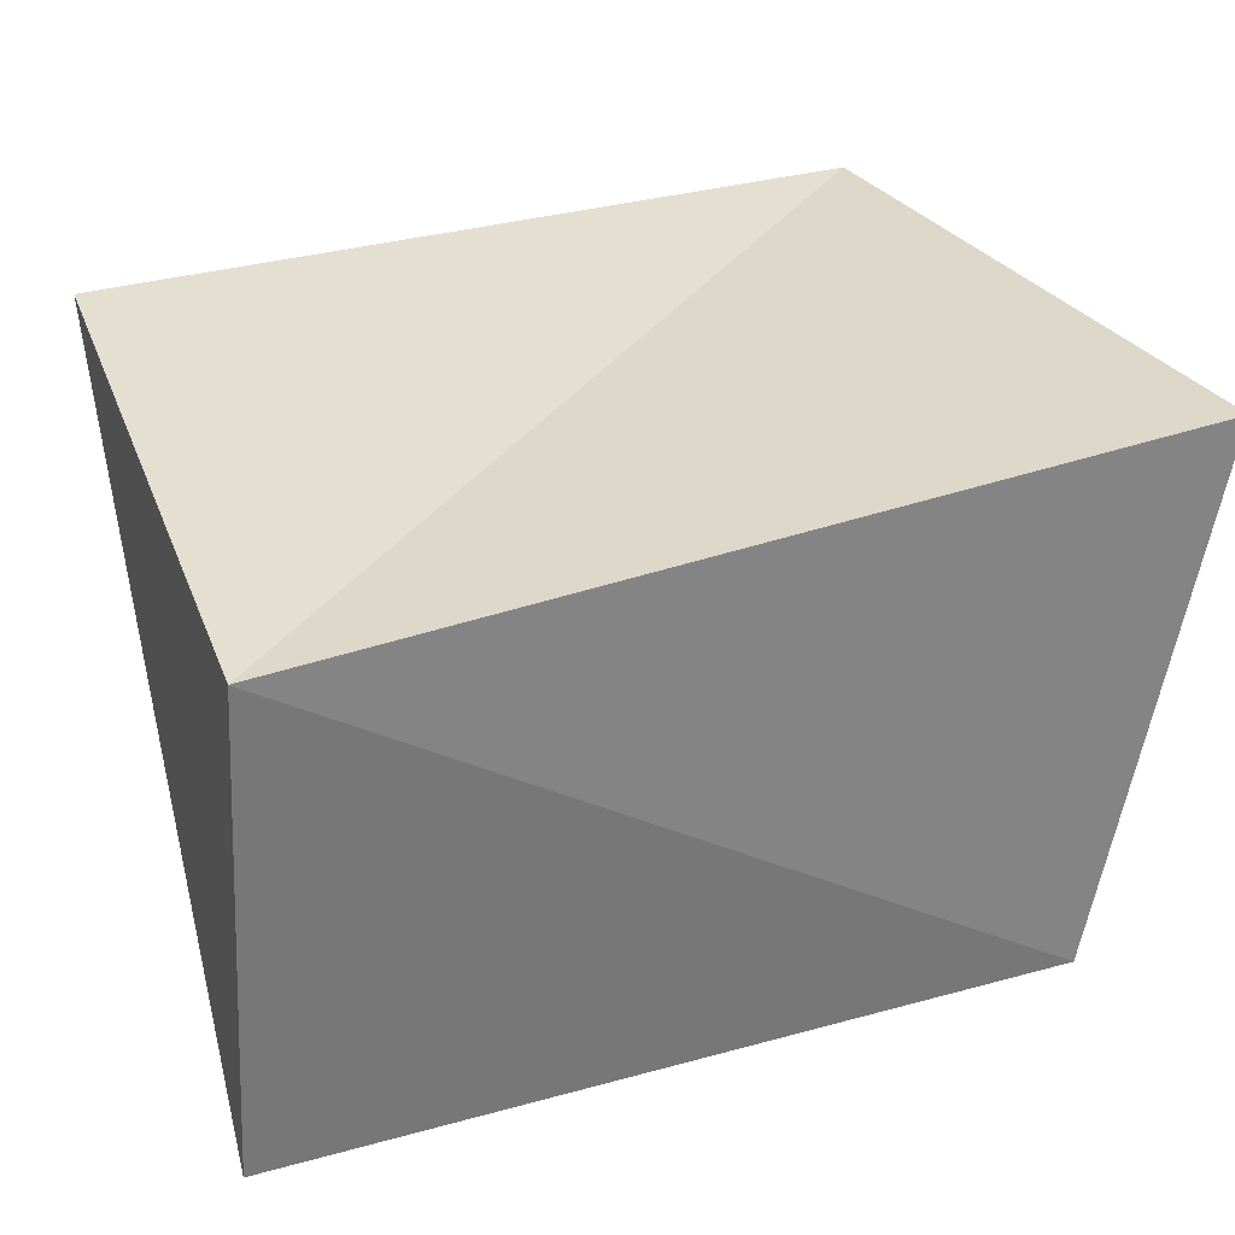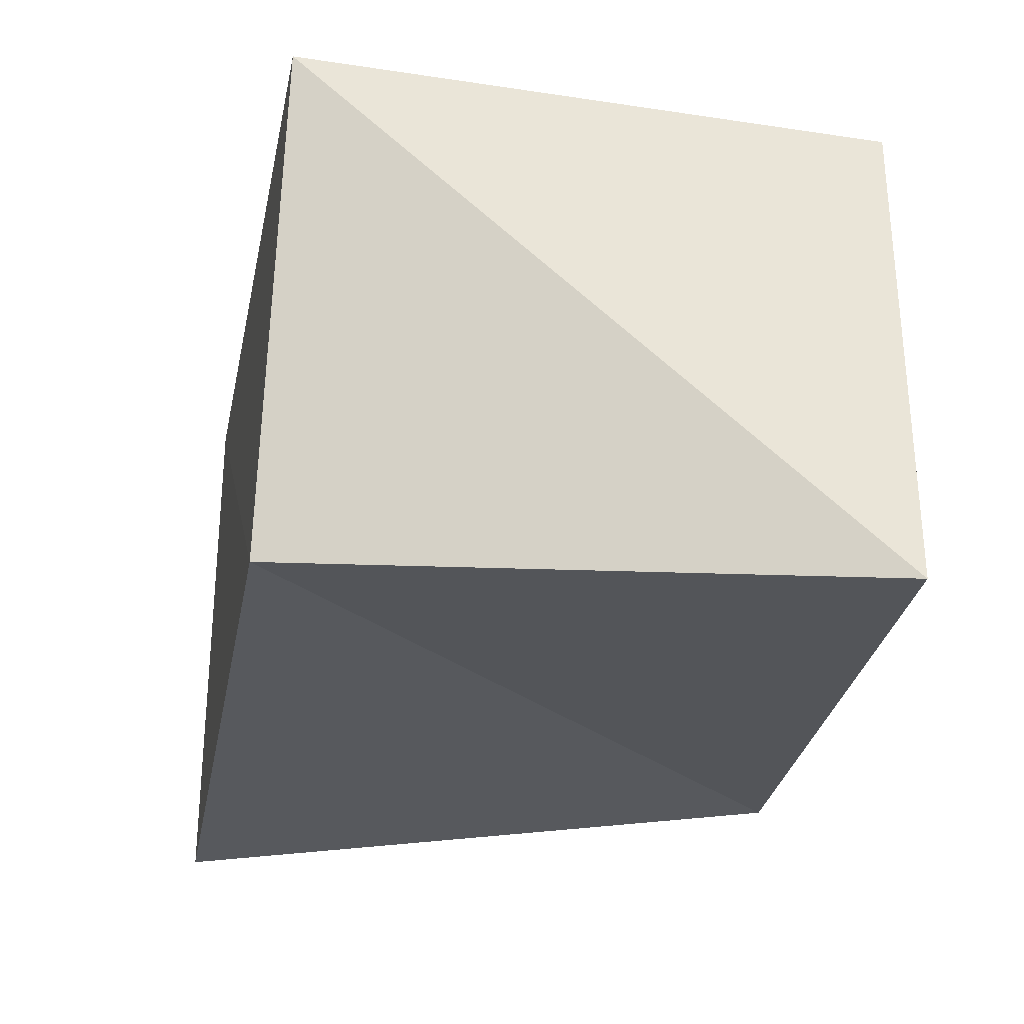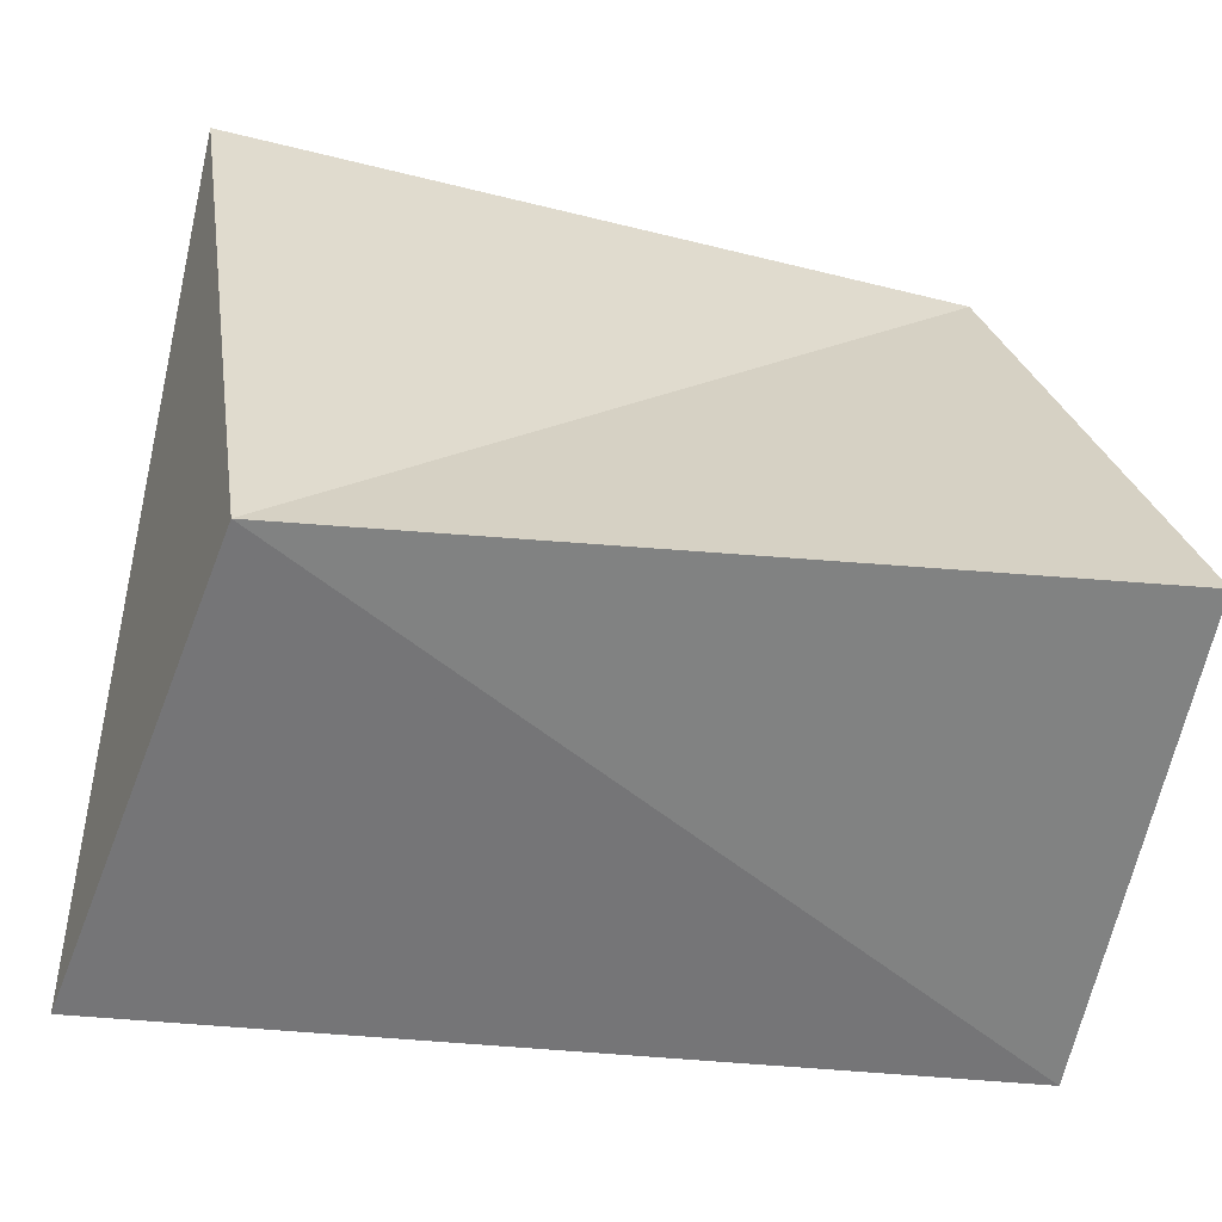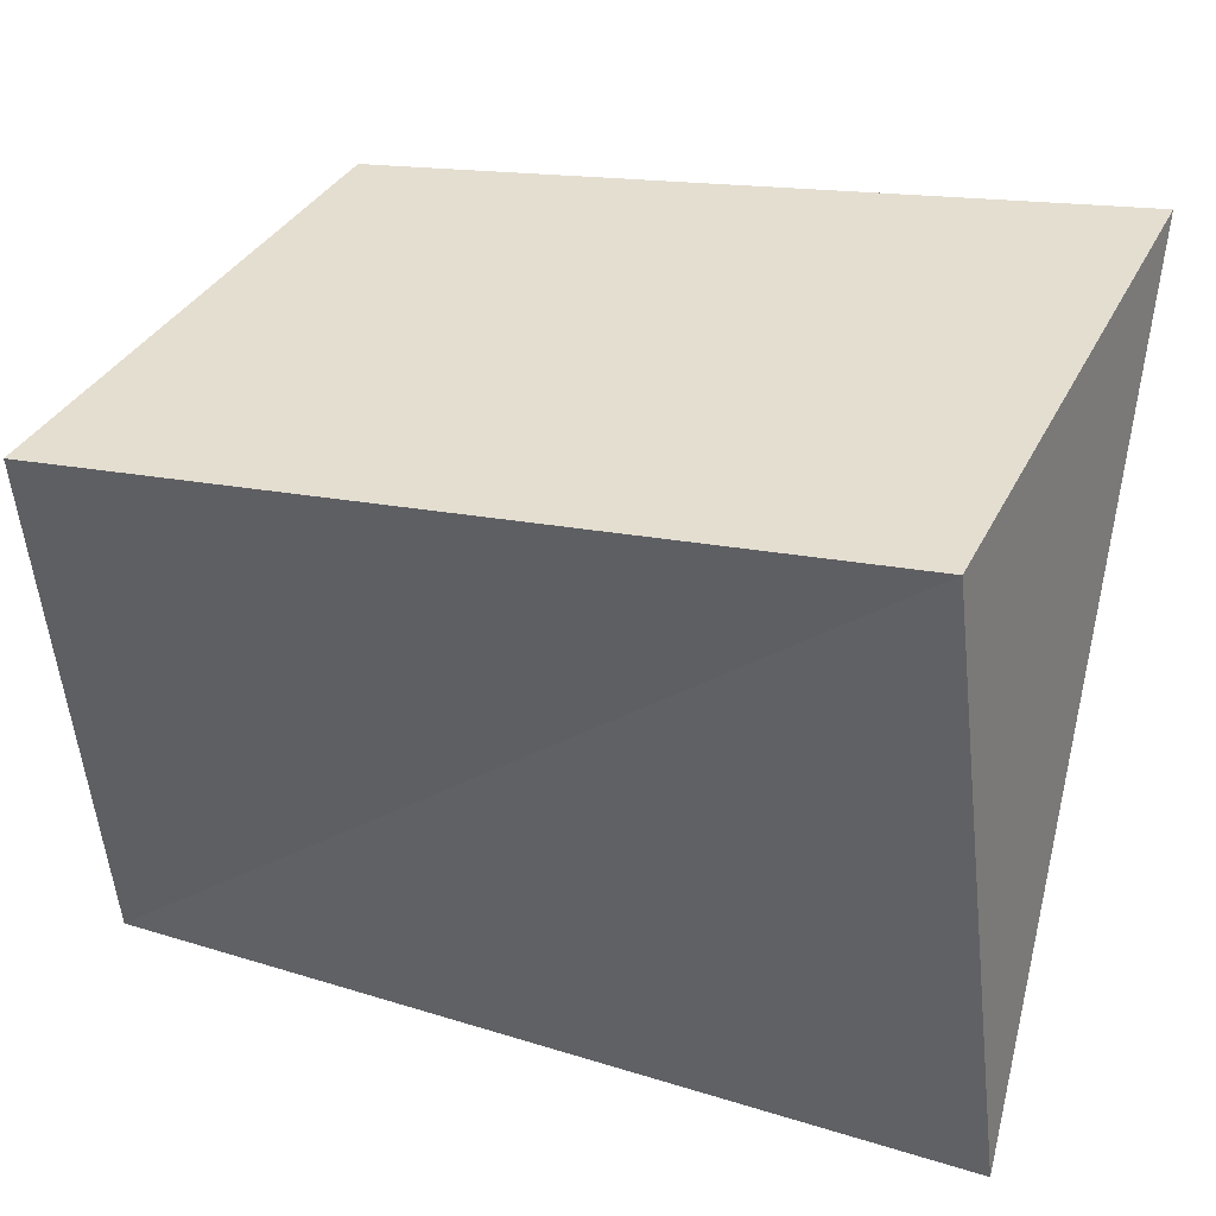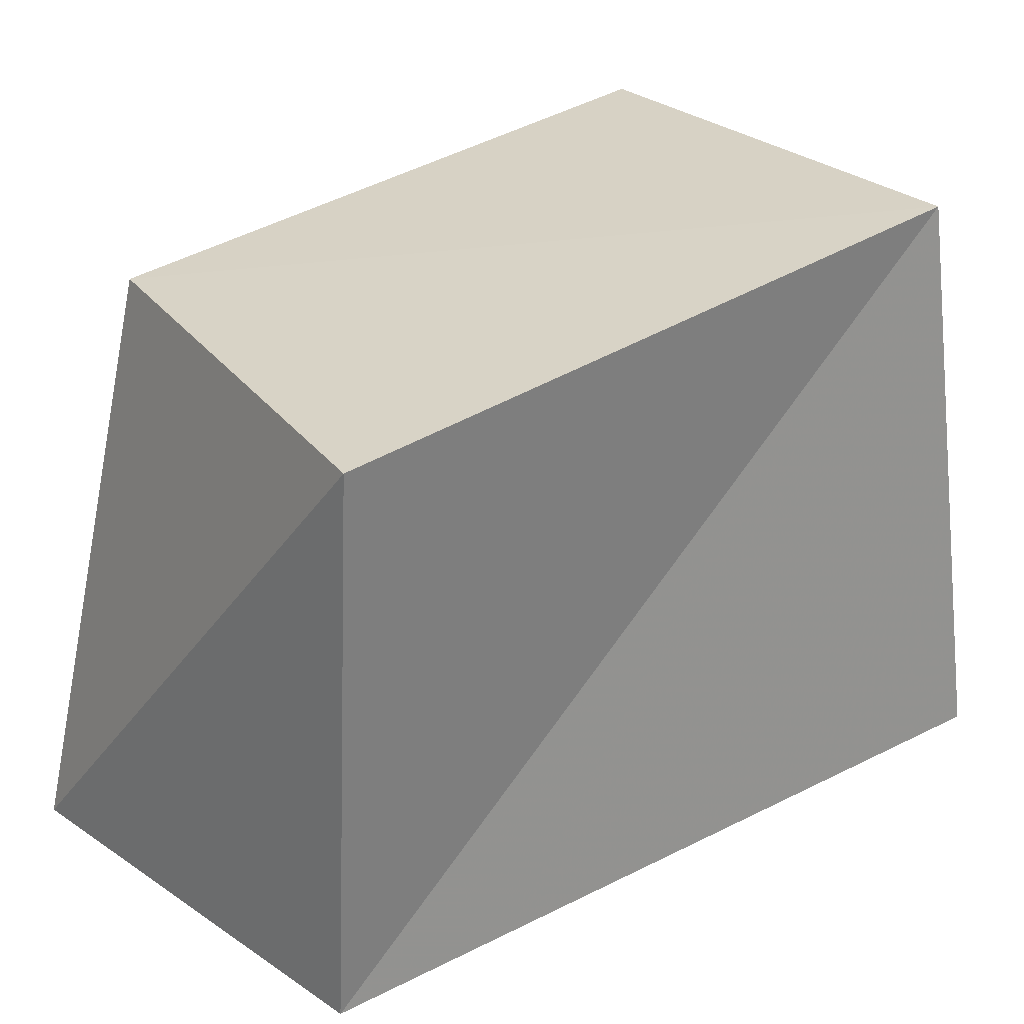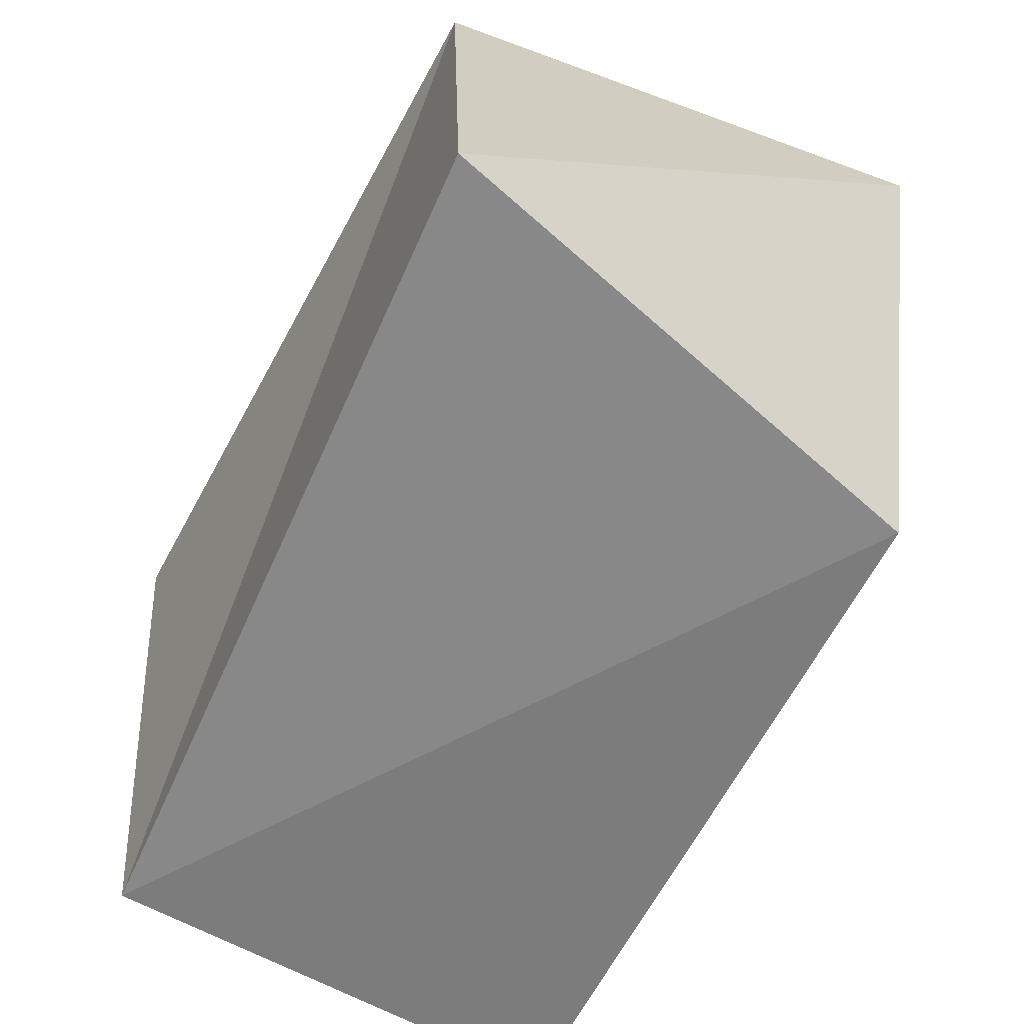
<metadata>
{"format":"obj","ext":"obj","renderer":"f3d","projection":"perspective","resolution":1024,"background":"white","views":[{"elev":32.8,"azim":-19.4,"up":"+Z"},{"elev":-26.1,"azim":-96.6,"up":"+Z"},{"elev":-60.3,"azim":172.4,"up":"+Y"},{"elev":39.9,"azim":18.3,"up":"+Y"},{"elev":25.3,"azim":-40.9,"up":"+Y"},{"elev":-60.0,"azim":62.2,"up":"+Y"}]}
</metadata>
<code>
v -0.04968 -0.03436 -0.03012
v -0.03603 0.03218 -0.02555
v -0.04676 -0.03474 0.02425
v -0.04767 0.03052 0.02949
v 0.04612 0.03845 -0.03247
v 0.03882 0.03787 0.02783
v 0.04823 -0.03194 0.03054
v 0.03433 -0.03606 -0.0266
f 3 4 1
f 8 3 1
f 1 4 2
f 2 8 1
f 3 6 4
f 7 3 8
f 7 6 3
f 4 6 2
f 5 8 2
f 2 6 5
f 5 7 8
f 6 7 5

</code>
